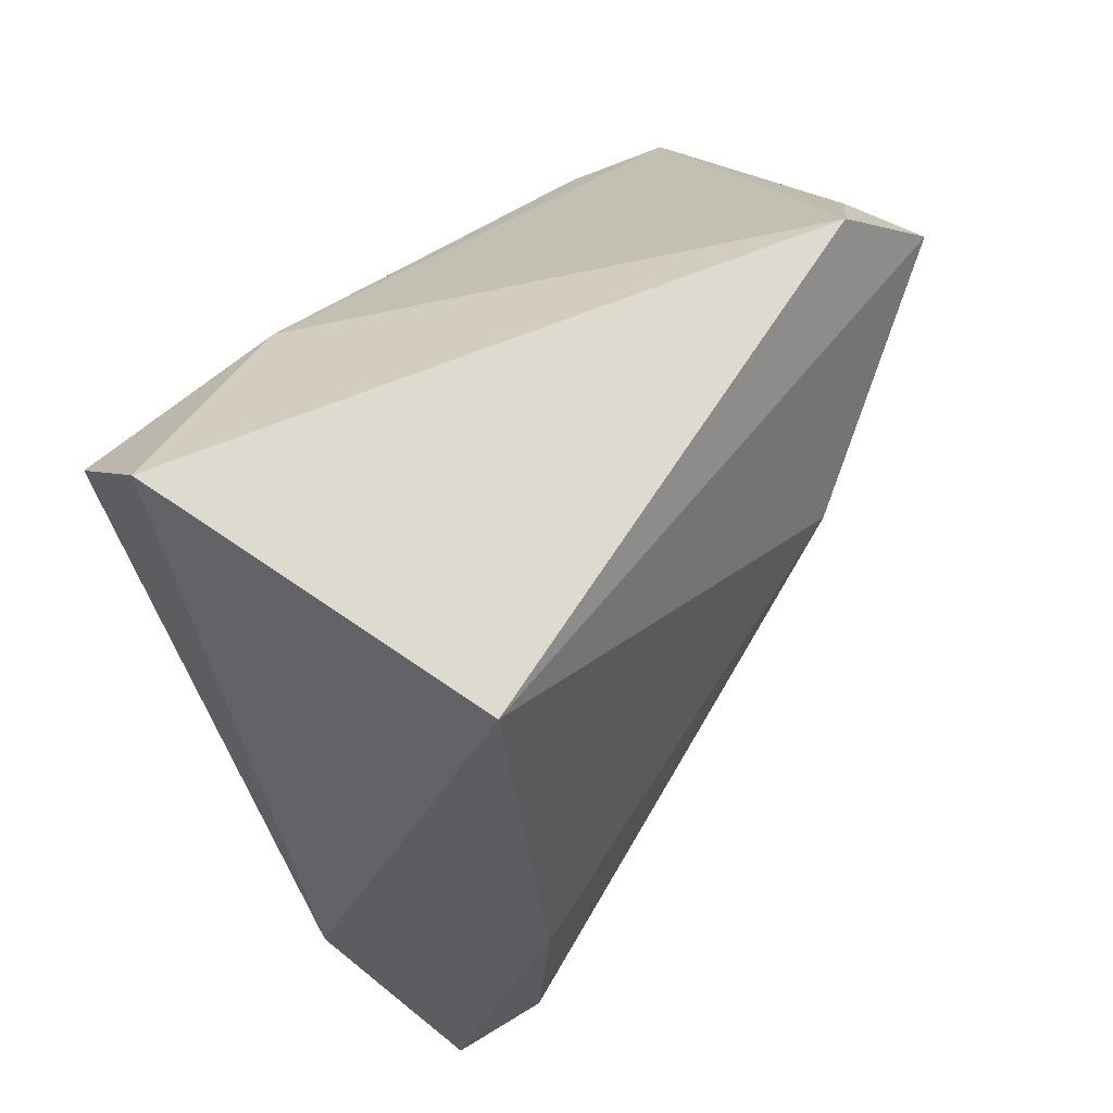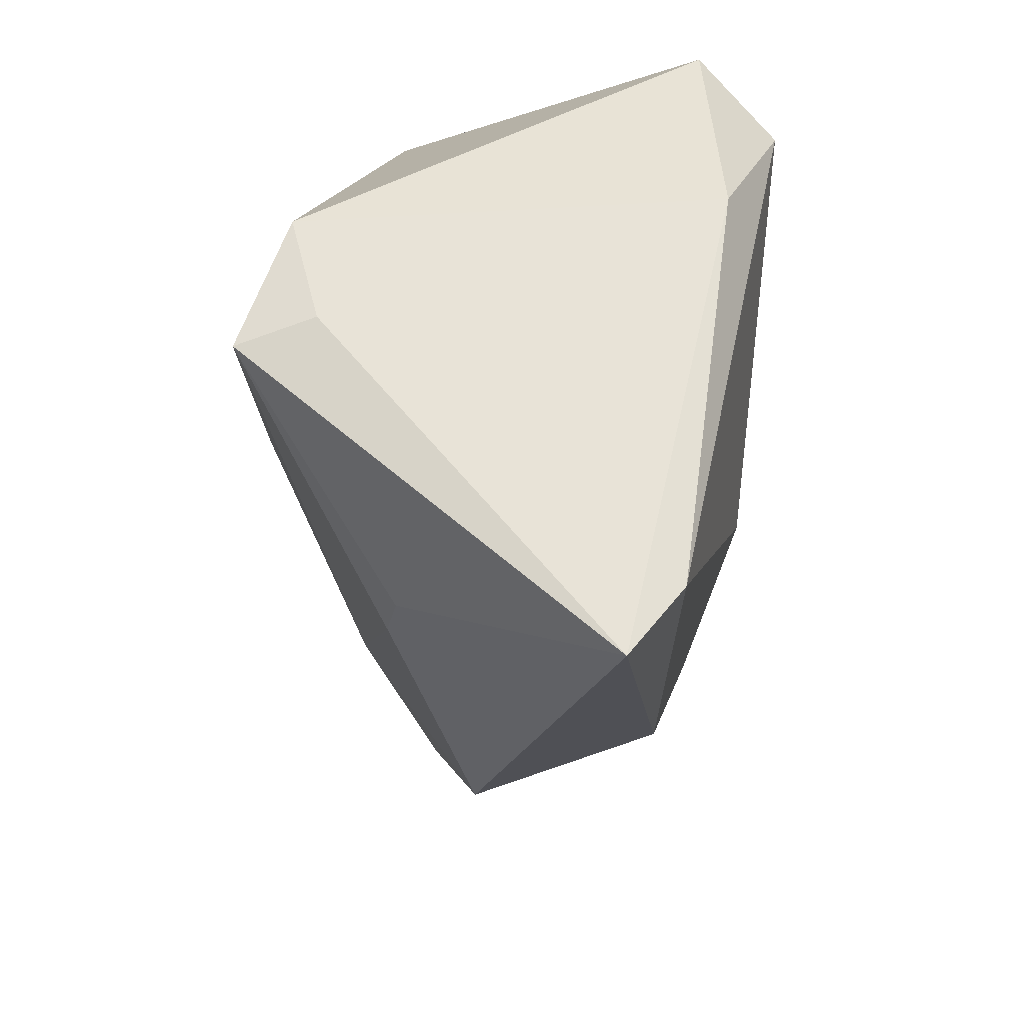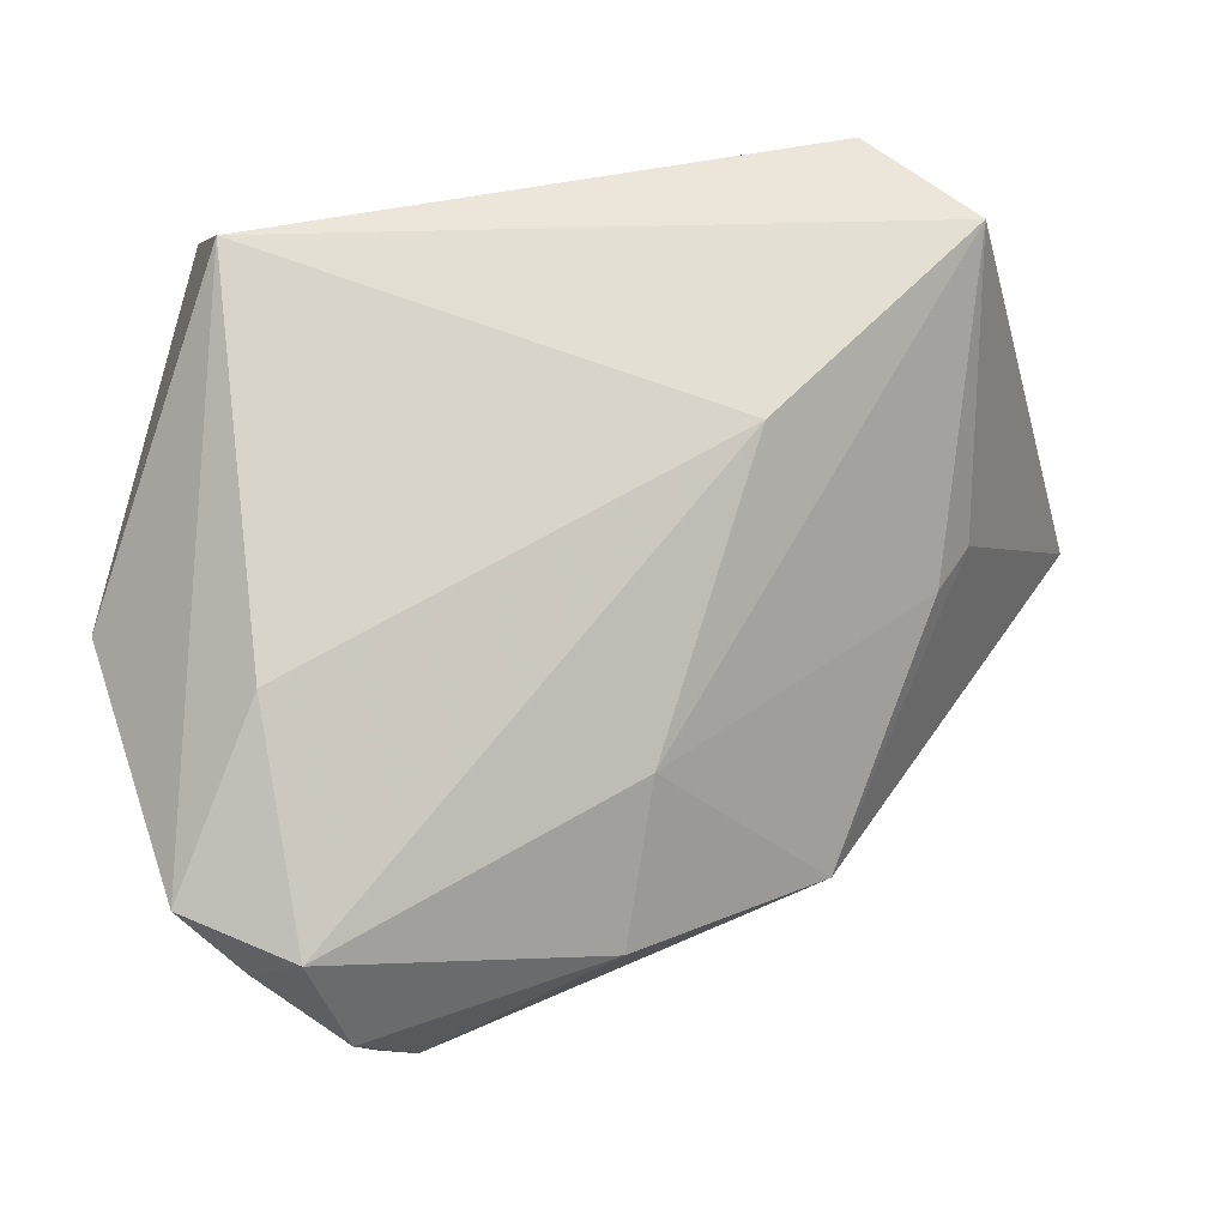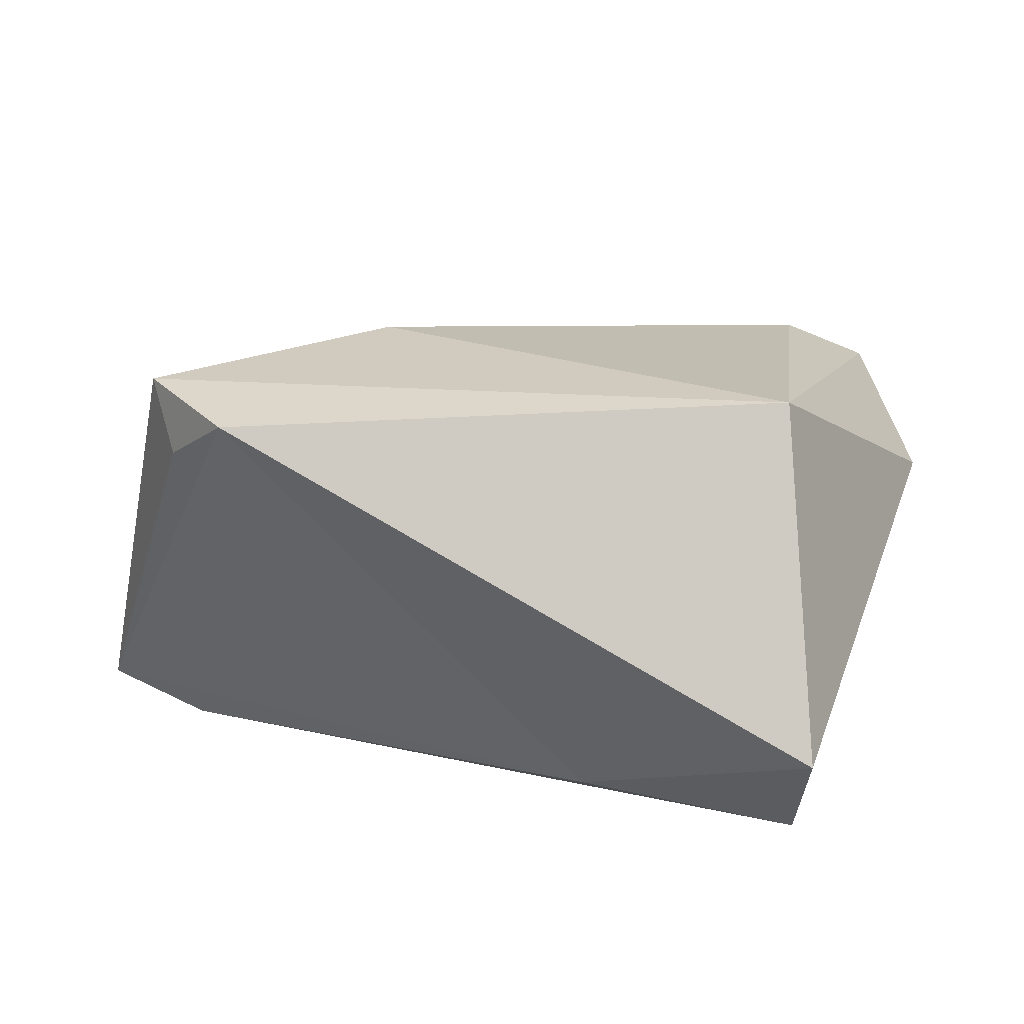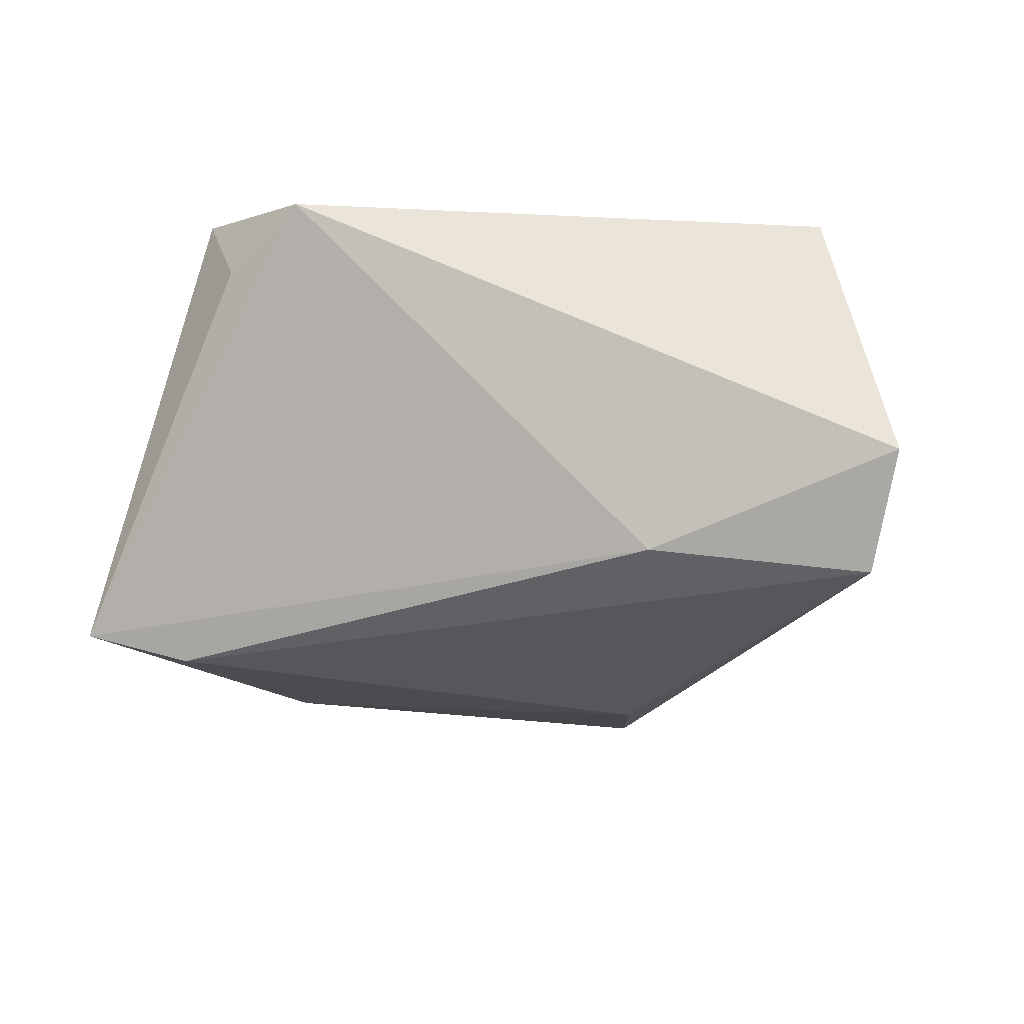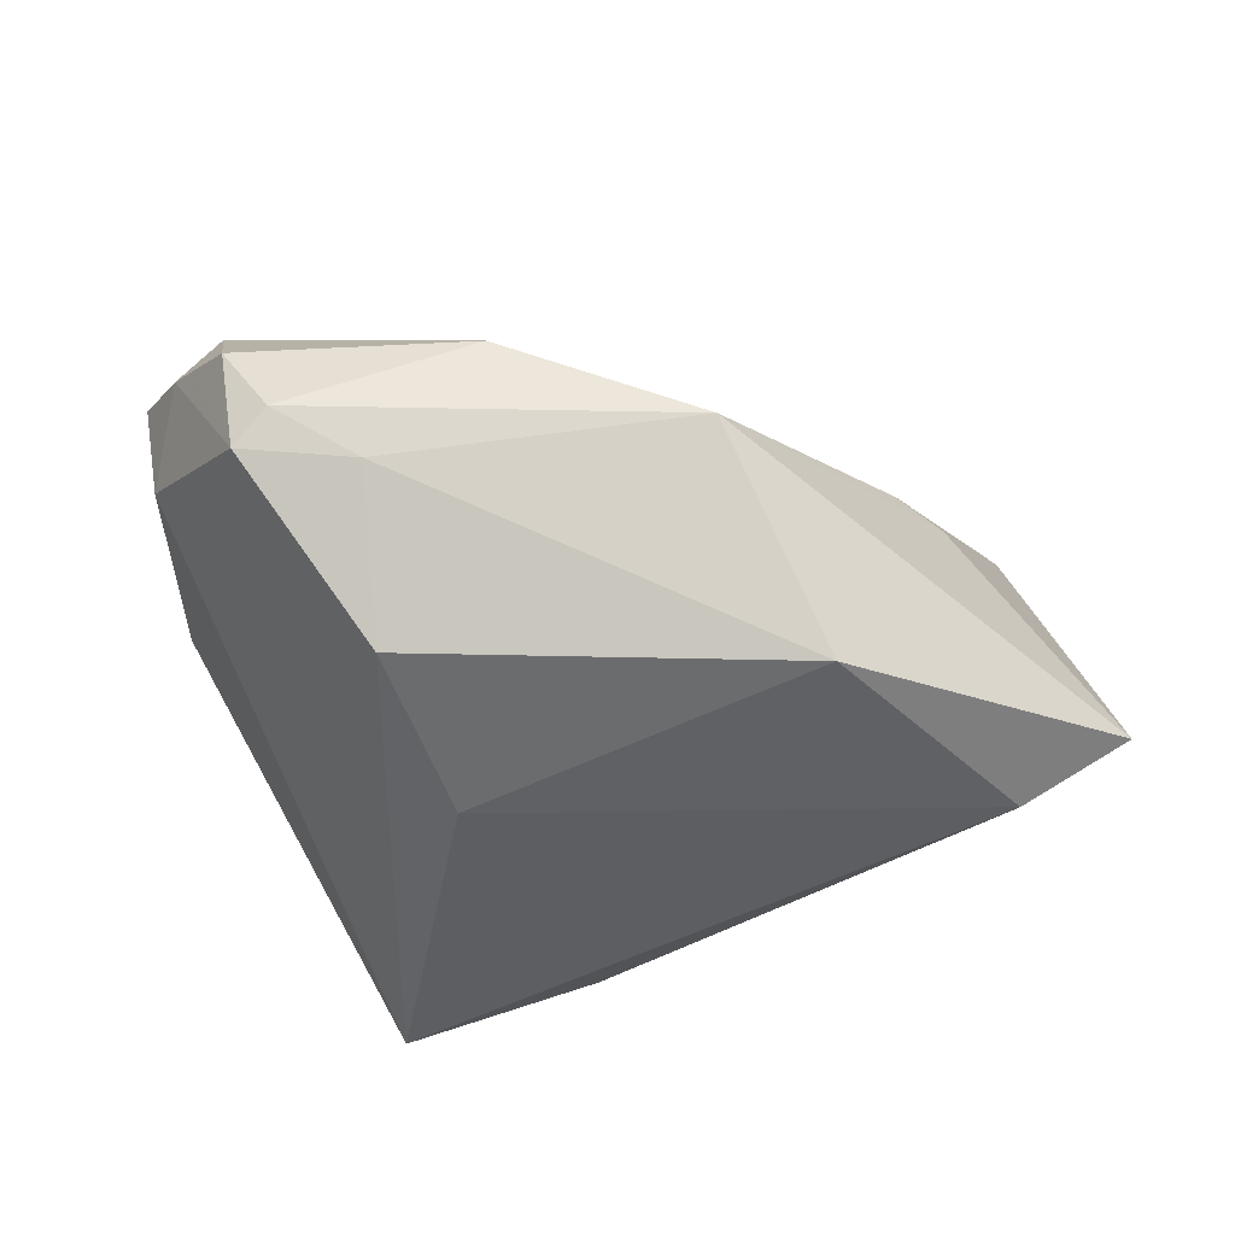
<metadata>
{"format":"obj","ext":"obj","renderer":"f3d","projection":"perspective","resolution":1024,"background":"white","views":[{"elev":50.6,"azim":-53.8,"up":"+Y"},{"elev":27.5,"azim":101.4,"up":"+Y"},{"elev":-12.8,"azim":-3.7,"up":"+Y"},{"elev":13.8,"azim":-166.2,"up":"+Z"},{"elev":-26.4,"azim":-176.9,"up":"+Z"},{"elev":-37.6,"azim":22.6,"up":"+Z"}]}
</metadata>
<code>
v 0.009894 -0.02754 0.0199
v -0.004843 -0.04853 -0.004741
v -0.03818 -0.04178 0.01902
v -0.02987 -0.0206 0.02621
v -0.04836 -0.01192 0.009148
v -0.008957 -0.01426 -0.02792
v -0.03578 -0.04134 0.005906
v -0.01359 -0.05444 0.0008269
v 0.007435 -0.04503 0.01087
v 0.04142 -0.005525 0.008317
v -0.03067 -0.04766 0.01601
v -0.02015 -0.05443 0.01083
v -0.0355 0.0272 0.02421
v 0.0453 0.0001002 0.006186
v 0.03048 -0.03546 0.0002583
v -0.008144 -0.03672 -0.02146
v -0.02501 -0.04735 0.02089
v 0.06228 0.006869 -0.0234
v -0.01154 0.03191 -0.02447
v -0.03792 0.03139 -0.02792
v 0.04884 0.008426 -0.02792
v 0.04453 0.0309 0.02434
v 0.04102 0.03375 0.0155
v 0.03181 0.04122 0.02068
v 0.02056 0.007332 0.02828
v 0.03707 -0.01899 -0.02333
v -0.01791 -0.05385 -0.003311
v -0.04113 0.04122 -0.01656
f 20 6 16
f 8 15 9
f 23 22 18
f 18 24 23
f 23 24 22
f 7 20 16
f 19 20 28
f 19 24 18
f 28 24 19
f 6 20 21
f 21 19 18
f 20 19 21
f 18 22 14
f 14 15 18
f 10 14 22
f 15 14 10
f 18 15 26
f 26 21 18
f 16 6 26
f 6 21 26
f 22 24 13
f 13 25 22
f 13 24 28
f 27 7 16
f 1 17 9
f 25 17 1
f 9 15 1
f 15 10 1
f 22 25 1
f 1 10 22
f 15 8 2
f 2 26 15
f 8 27 2
f 16 26 2
f 2 27 16
f 12 8 9
f 9 17 12
f 12 27 8
f 3 13 5
f 5 13 28
f 28 20 5
f 5 7 3
f 20 7 5
f 4 17 25
f 25 13 4
f 3 17 4
f 4 13 3
f 27 12 11
f 3 7 11
f 7 27 11
f 11 17 3
f 11 12 17

</code>
